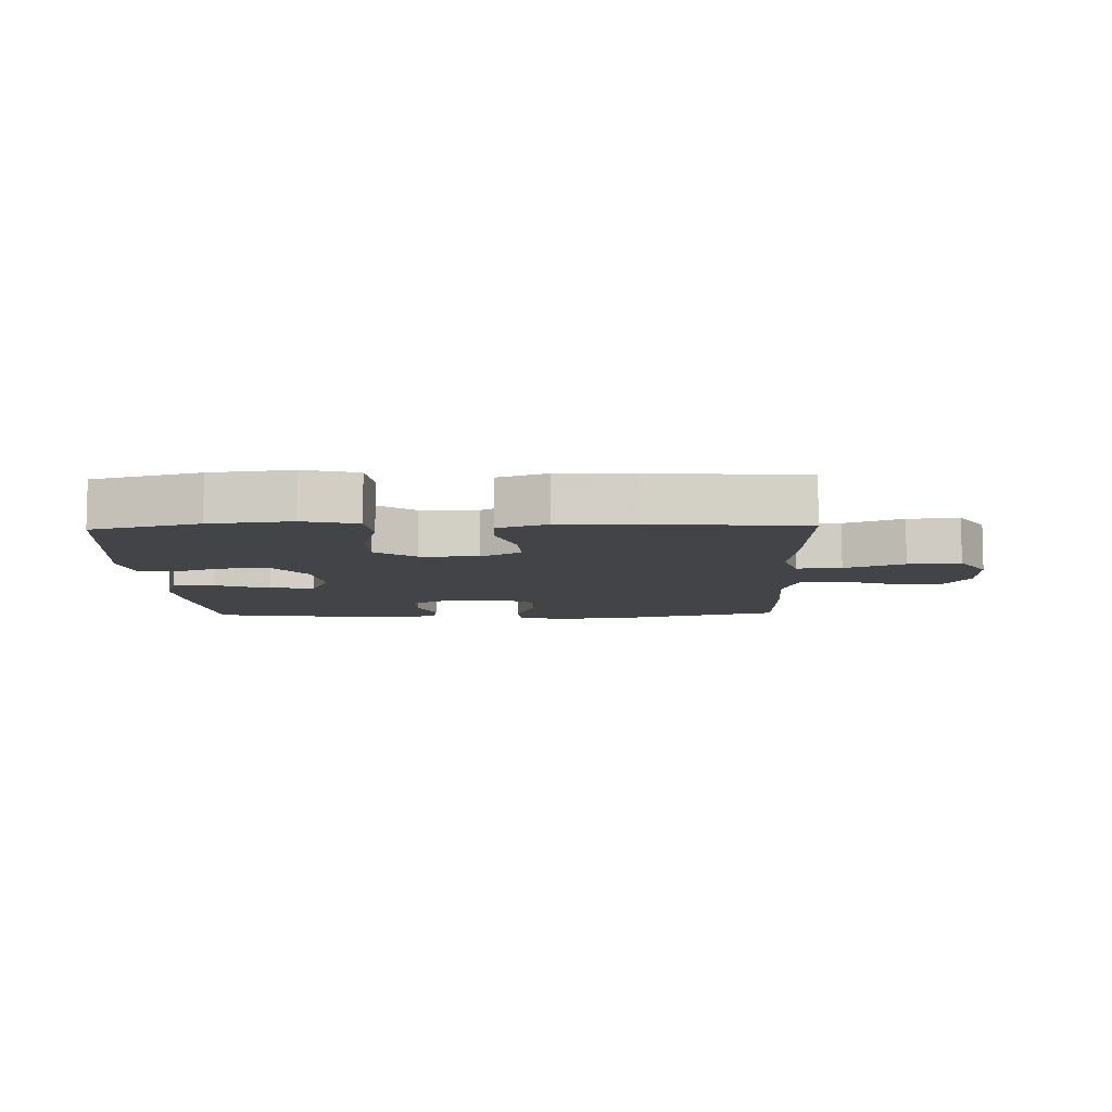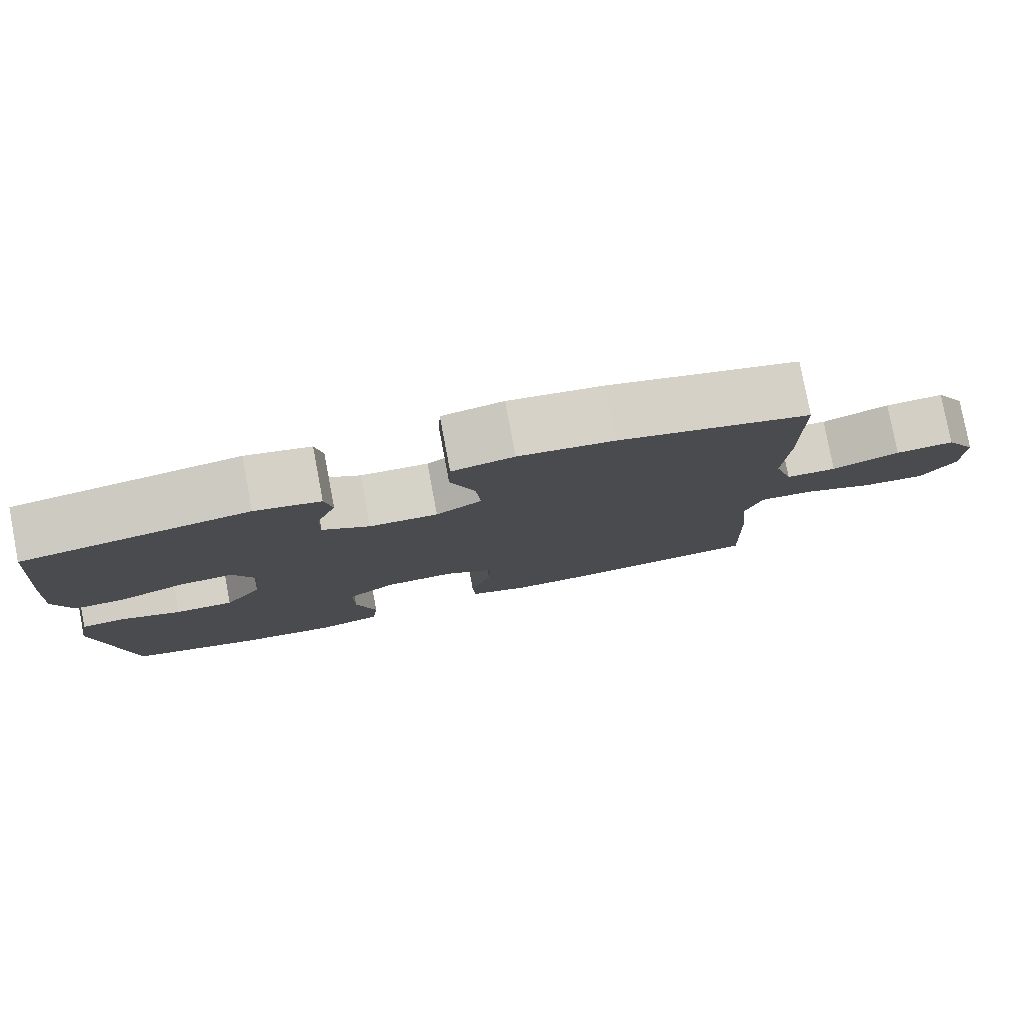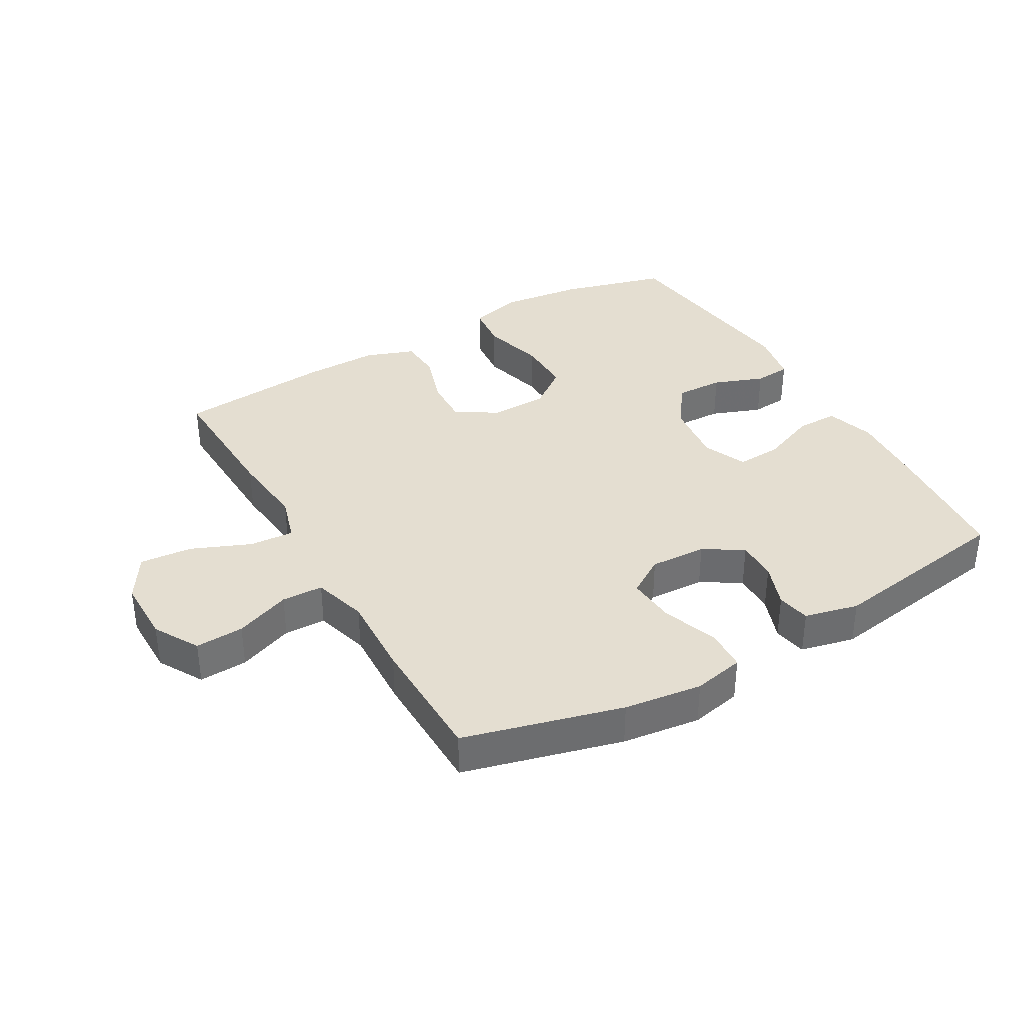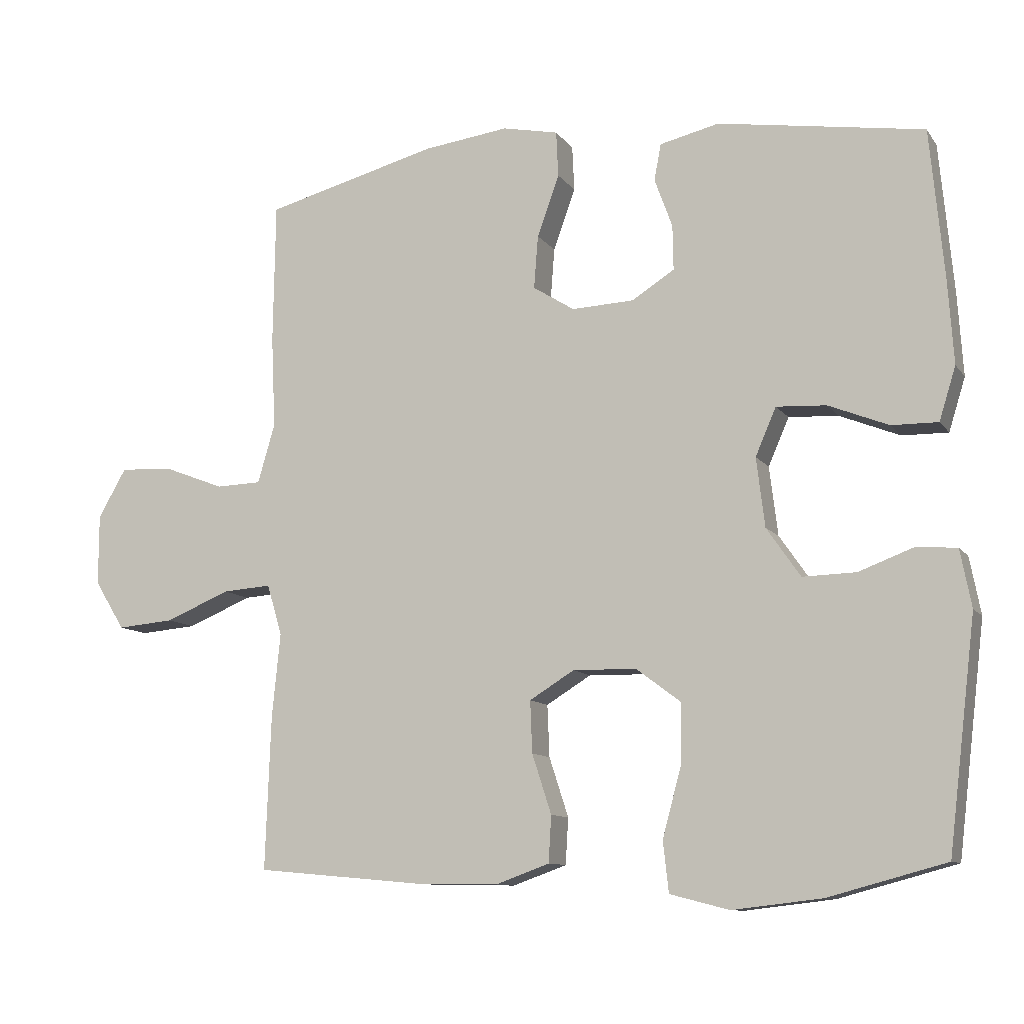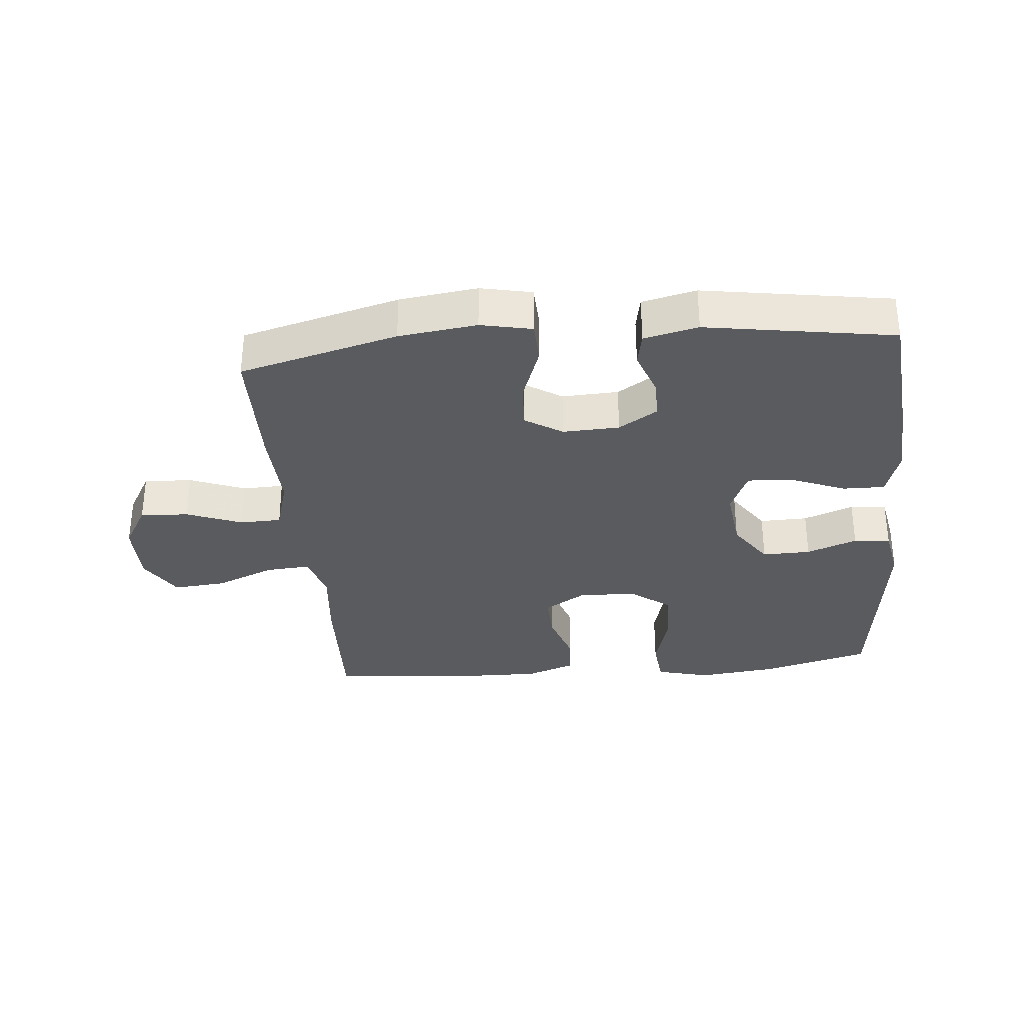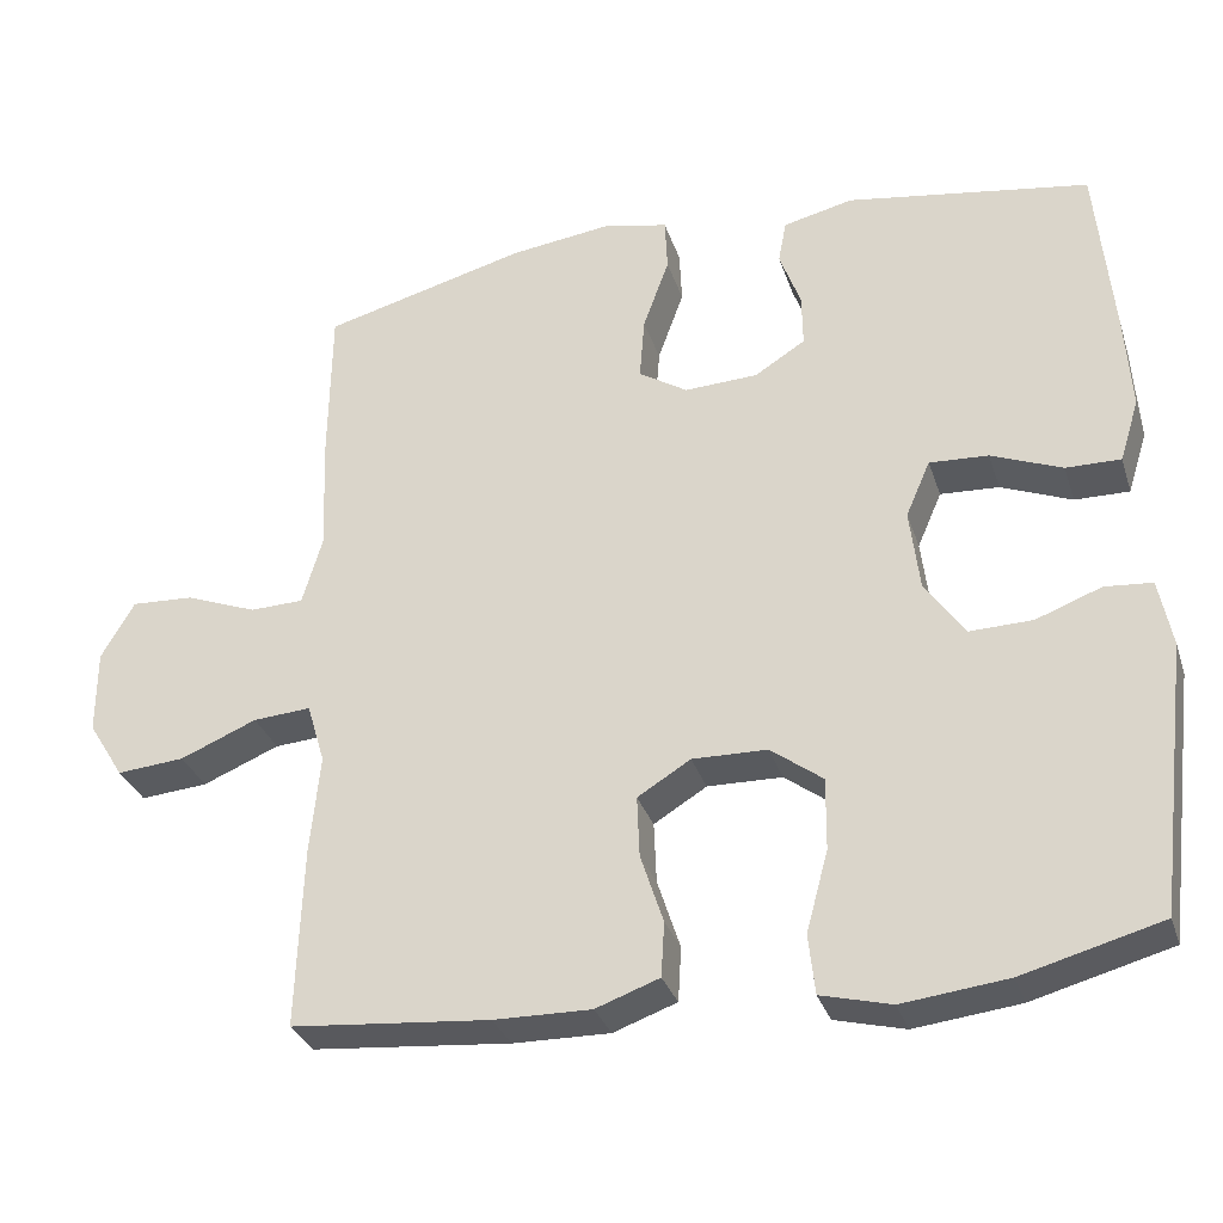
<metadata>
{"format":"obj","ext":"obj","renderer":"f3d","projection":"perspective","resolution":1024,"background":"white","views":[{"elev":-8.3,"azim":-178.1,"up":"+Y"},{"elev":79.8,"azim":169.3,"up":"+Z"},{"elev":36.4,"azim":-29.9,"up":"+Y"},{"elev":-10.4,"azim":21.1,"up":"+Z"},{"elev":-32.6,"azim":5.2,"up":"+Y"},{"elev":-31.5,"azim":16.8,"up":"+Z"}]}
</metadata>
<code>
v 0.5 0.07 -0.5
v 0.33 0.07 -0.546
v 0.201 0.07 -0.561
v 0.115 0.07 -0.539
v 0.107 0.07 -0.466
v 0.134 0.07 -0.366
v 0.135 0.07 -0.278
v 0.071 0.07 -0.23
v -0.021 0.07 -0.228
v -0.086 0.07 -0.268
v -0.083 0.07 -0.343
v -0.055 0.07 -0.429
v -0.059 0.07 -0.496
v -0.137 0.07 -0.524
v -0.256 0.07 -0.522
v -0.5 0.07 -0.5
v -0.492 0.07 -0.277
v -0.48 0.07 -0.156
v -0.502 0.07 -0.082
v -0.573 0.07 -0.087
v -0.667 0.07 -0.126
v -0.75 0.07 -0.133
v -0.794 0.07 -0.062
v -0.794 0.07 0.041
v -0.753 0.07 0.112
v -0.676 0.07 0.108
v -0.588 0.07 0.074
v -0.522 0.07 0.076
v -0.497 0.07 0.162
v -0.503 0.07 0.295
v -0.5 0.07 0.5
v -0.249 0.07 0.566
v -0.125 0.07 0.582
v -0.044 0.07 0.565
v -0.041 0.07 0.499
v -0.073 0.07 0.41
v -0.079 0.07 0.333
v -0.019 0.07 0.295
v 0.071 0.07 0.299
v 0.133 0.07 0.338
v 0.132 0.07 0.403
v 0.106 0.07 0.474
v 0.116 0.07 0.527
v 0.202 0.07 0.547
v 0.5 0.07 0.5
v 0.52 0.07 0.285
v 0.528 0.07 0.163
v 0.504 0.07 0.086
v 0.437 0.07 0.087
v 0.35 0.07 0.122
v 0.278 0.07 0.126
v 0.248 0.07 0.057
v 0.26 0.07 -0.043
v 0.309 0.07 -0.114
v 0.386 0.07 -0.112
v 0.466 0.07 -0.082
v 0.524 0.07 -0.087
v 0.54 0.07 -0.17
v 0.5 0 -0.5
v 0.33 0 -0.546
v 0.201 0 -0.561
v 0.115 0 -0.539
v 0.107 0 -0.466
v 0.134 0 -0.366
v 0.135 0 -0.278
v 0.071 0 -0.23
v -0.021 0 -0.228
v -0.086 0 -0.268
v -0.083 0 -0.343
v -0.055 0 -0.429
v -0.059 0 -0.496
v -0.137 0 -0.524
v -0.256 0 -0.522
v -0.5 0 -0.5
v -0.492 0 -0.277
v -0.48 0 -0.156
v -0.502 0 -0.082
v -0.573 0 -0.087
v -0.667 0 -0.126
v -0.75 0 -0.133
v -0.794 0 -0.062
v -0.794 0 0.041
v -0.753 0 0.112
v -0.676 0 0.108
v -0.588 0 0.074
v -0.522 0 0.076
v -0.497 0 0.162
v -0.503 0 0.295
v -0.5 0 0.5
v -0.249 0 0.566
v -0.125 0 0.582
v -0.044 0 0.565
v -0.041 0 0.499
v -0.073 0 0.41
v -0.079 0 0.333
v -0.019 0 0.295
v 0.071 0 0.299
v 0.133 0 0.338
v 0.132 0 0.403
v 0.106 0 0.474
v 0.116 0 0.527
v 0.202 0 0.547
v 0.5 0 0.5
v 0.52 0 0.285
v 0.528 0 0.163
v 0.504 0 0.086
v 0.437 0 0.087
v 0.35 0 0.122
v 0.278 0 0.126
v 0.248 0 0.057
v 0.26 0 -0.043
v 0.309 0 -0.114
v 0.386 0 -0.112
v 0.466 0 -0.082
v 0.524 0 -0.087
v 0.54 0 -0.17
f 55 56 57 58
f 54 55 58 1
f 53 54 1 2
f 47 48 49 50
f 47 50 51
f 46 47 51
f 45 46 51
f 44 45 51
f 41 42 43 44
f 40 41 44 51
f 39 40 51 52
f 33 34 35 36
f 33 36 37
f 32 33 37
f 29 30 31 32
f 28 29 32 37
f 24 25 26 27
f 24 27 28
f 23 24 28
f 20 21 22 23
f 19 20 23 28
f 18 19 28 37
f 11 12 13 14
f 10 11 14 15
f 3 4 5 6
f 53 2 3 6
f 53 6 7
f 38 39 52 53
f 38 53 7 8
f 37 38 8 9
f 18 37 9 10
f 16 17 18
f 10 15 16 18
f 116 115 114 113
f 59 116 113 112
f 60 59 112 111
f 108 107 106 105
f 109 108 105
f 109 105 104
f 109 104 103
f 109 103 102
f 102 101 100 99
f 109 102 99 98
f 110 109 98 97
f 94 93 92 91
f 95 94 91
f 95 91 90
f 90 89 88 87
f 95 90 87 86
f 85 84 83 82
f 86 85 82
f 86 82 81
f 81 80 79 78
f 86 81 78 77
f 95 86 77 76
f 72 71 70 69
f 73 72 69 68
f 64 63 62 61
f 64 61 60 111
f 65 64 111
f 111 110 97 96
f 66 65 111 96
f 67 66 96 95
f 68 67 95 76
f 76 75 74
f 76 74 73 68
f 1 59 60 2
f 2 60 61 3
f 3 61 62 4
f 4 62 63 5
f 5 63 64 6
f 6 64 65 7
f 7 65 66 8
f 8 66 67 9
f 9 67 68 10
f 10 68 69 11
f 11 69 70 12
f 12 70 71 13
f 13 71 72 14
f 14 72 73 15
f 15 73 74 16
f 16 74 75 17
f 17 75 76 18
f 18 76 77 19
f 19 77 78 20
f 20 78 79 21
f 21 79 80 22
f 22 80 81 23
f 23 81 82 24
f 24 82 83 25
f 25 83 84 26
f 26 84 85 27
f 27 85 86 28
f 28 86 87 29
f 29 87 88 30
f 30 88 89 31
f 31 89 90 32
f 32 90 91 33
f 33 91 92 34
f 34 92 93 35
f 35 93 94 36
f 36 94 95 37
f 37 95 96 38
f 38 96 97 39
f 39 97 98 40
f 40 98 99 41
f 41 99 100 42
f 42 100 101 43
f 43 101 102 44
f 44 102 103 45
f 45 103 104 46
f 46 104 105 47
f 47 105 106 48
f 48 106 107 49
f 49 107 108 50
f 50 108 109 51
f 51 109 110 52
f 52 110 111 53
f 53 111 112 54
f 54 112 113 55
f 55 113 114 56
f 56 114 115 57
f 57 115 116 58
f 58 116 59 1

</code>
